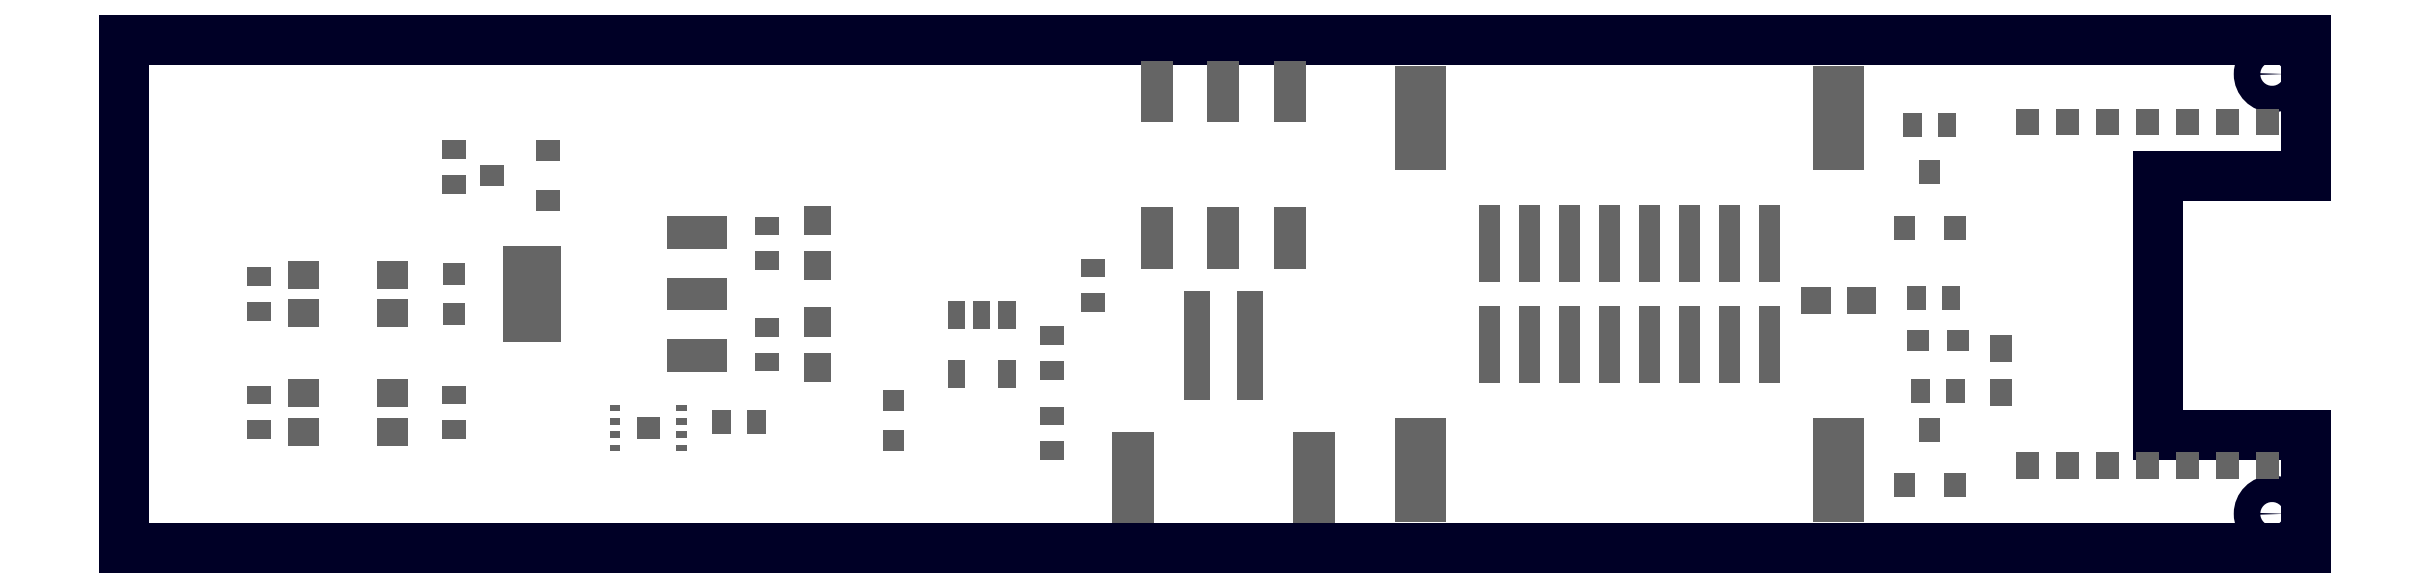
<metadata>
{"format":"dxf","ext":"dxf","renderer":"ezdxf+matplotlib","layout":"modelspace","background":"white","min_lineweight":24,"dpi":150}
</metadata>
<code>
0
SECTION
2
ENTITIES
0
LINE
8
20
10
0
20
0
30
0
11
0
21
0.75
31
0
0
LINE
8
20
10
3.225
20
0.75
30
0
11
3.225
21
0.55
31
0
0
LINE
8
20
10
3.225
20
0.55
30
0
11
3.006
21
0.55
31
0
0
LINE
8
20
10
3.006
20
0.55
30
0
11
3.006
21
0.1672
31
0
0
LINE
8
20
10
3.006
20
0.1672
30
0
11
3.225
21
0.1672
31
0
0
LINE
8
20
10
3.225
20
0.1672
30
0
11
3.225
21
0
31
0
0
LINE
8
20
10
3.225
20
0
30
0
11
0
21
0
31
0
0
LINE
8
20
10
0
20
0.75
30
0
11
3.225
21
0.75
31
0
0
CIRCLE
8
20
10
3.175
20
0.05
30
0
40
0.01965
0
CIRCLE
8
20
10
3.175
20
0.7
30
0
40
0.01965
0
INSERT
8
31
2
RECT
10
0.95
20
0.2744
30
0
41
0.02756
42
0.03543
43
1
50
90
0
INSERT
8
31
2
RECT
10
0.95
20
0.3256
30
0
41
0.02756
42
0.03543
43
1
50
90
0
INSERT
8
31
2
RECT
10
0.95
20
0.4756
30
0
41
0.02756
42
0.03543
43
1
50
270
0
INSERT
8
31
2
RECT
10
0.95
20
0.4244
30
0
41
0.02756
42
0.03543
43
1
50
270
0
INSERT
8
31
2
RECT
10
0.9343
20
0.1856
30
0
41
0.02756
42
0.03543
43
1
50
180
0
INSERT
8
31
2
RECT
10
0.8832
20
0.1856
30
0
41
0.02756
42
0.03543
43
1
50
180
0
INSERT
8
31
2
RECT
10
2.643
20
0.625
30
0
41
0.02756
42
0.03543
43
1
50
0
0
INSERT
8
31
2
RECT
10
2.694
20
0.625
30
0
41
0.02756
42
0.03543
43
1
50
0
0
INSERT
8
31
2
RECT
10
2.649
20
0.3688
30
0
41
0.02756
42
0.03543
43
1
50
0
0
INSERT
8
31
2
RECT
10
2.701
20
0.3688
30
0
41
0.02756
42
0.03543
43
1
50
0
0
INSERT
8
31
2
RECT
10
1.025
20
0.2665
30
0
41
0.04331
42
0.03937
43
1
50
90
0
INSERT
8
31
2
RECT
10
1.025
20
0.3335
30
0
41
0.04331
42
0.03937
43
1
50
90
0
INSERT
8
31
2
RECT
10
1.025
20
0.4835
30
0
41
0.04331
42
0.03937
43
1
50
270
0
INSERT
8
31
2
RECT
10
1.025
20
0.4165
30
0
41
0.04331
42
0.03937
43
1
50
270
0
INSERT
8
31
2
RECT
10
0.2
20
0.1744
30
0
41
0.02756
42
0.03543
43
1
50
90
0
INSERT
8
31
2
RECT
10
0.2
20
0.2256
30
0
41
0.02756
42
0.03543
43
1
50
90
0
INSERT
8
31
2
RECT
10
0.2
20
0.3494
30
0
41
0.02756
42
0.03543
43
1
50
90
0
INSERT
8
31
2
RECT
10
0.2
20
0.4006
30
0
41
0.02756
42
0.03543
43
1
50
90
0
INSERT
8
31
2
RECT
10
2.501
20
0.3656
30
0
41
0.04331
42
0.03937
43
1
50
0
0
INSERT
8
31
2
RECT
10
2.568
20
0.3656
30
0
41
0.04331
42
0.03937
43
1
50
0
0
INSERT
8
31
2
RECT
10
1.527
20
0.6742
30
0
41
0.09055
42
0.04724
43
1
50
90
0
INSERT
8
31
2
RECT
10
1.527
20
0.4577
30
0
41
0.09055
42
0.04724
43
1
50
90
0
INSERT
8
31
2
RECT
10
1.625
20
0.6742
30
0
41
0.09055
42
0.04724
43
1
50
90
0
INSERT
8
31
2
RECT
10
1.625
20
0.4577
30
0
41
0.09055
42
0.04724
43
1
50
90
0
INSERT
8
31
2
RECT
10
1.723
20
0.6742
30
0
41
0.09055
42
0.04724
43
1
50
90
0
INSERT
8
31
2
RECT
10
1.723
20
0.4577
30
0
41
0.09055
42
0.04724
43
1
50
90
0
INSERT
8
31
2
RECT
10
1.664
20
0.2983
30
0
41
0.03937
42
0.1614
43
1
50
180
0
INSERT
8
31
2
RECT
10
1.586
20
0.2983
30
0
41
0.03937
42
0.1614
43
1
50
180
0
INSERT
8
31
2
RECT
10
1.759
20
0.1034
30
0
41
0.1339
42
0.06299
43
1
50
270
0
INSERT
8
31
2
RECT
10
1.491
20
0.1034
30
0
41
0.1339
42
0.06299
43
1
50
270
0
INSERT
8
31
2
RECT
10
2.534
20
0.635
30
0
41
0.1535
42
0.0748
43
1
50
270
0
INSERT
8
31
2
RECT
10
1.916
20
0.635
30
0
41
0.1535
42
0.0748
43
1
50
270
0
INSERT
8
31
2
RECT
10
2.432
20
0.45
30
0
41
0.0315
42
0.1142
43
1
50
180
0
INSERT
8
31
2
RECT
10
2.373
20
0.45
30
0
41
0.0315
42
0.1142
43
1
50
180
0
INSERT
8
31
2
RECT
10
2.314
20
0.45
30
0
41
0.0315
42
0.1142
43
1
50
180
0
INSERT
8
31
2
RECT
10
2.255
20
0.45
30
0
41
0.0315
42
0.1142
43
1
50
180
0
INSERT
8
31
2
RECT
10
2.195
20
0.45
30
0
41
0.0315
42
0.1142
43
1
50
180
0
INSERT
8
31
2
RECT
10
2.136
20
0.45
30
0
41
0.0315
42
0.1142
43
1
50
180
0
INSERT
8
31
2
RECT
10
2.077
20
0.45
30
0
41
0.0315
42
0.1142
43
1
50
180
0
INSERT
8
31
2
RECT
10
2.018
20
0.45
30
0
41
0.0315
42
0.1142
43
1
50
180
0
INSERT
8
31
2
RECT
10
1.916
20
0.115
30
0
41
0.1535
42
0.0748
43
1
50
90
0
INSERT
8
31
2
RECT
10
2.534
20
0.115
30
0
41
0.1535
42
0.0748
43
1
50
90
0
INSERT
8
31
2
RECT
10
2.018
20
0.3
30
0
41
0.0315
42
0.1142
43
1
50
0
0
INSERT
8
31
2
RECT
10
2.077
20
0.3
30
0
41
0.0315
42
0.1142
43
1
50
0
0
INSERT
8
31
2
RECT
10
2.136
20
0.3
30
0
41
0.0315
42
0.1142
43
1
50
0
0
INSERT
8
31
2
RECT
10
2.195
20
0.3
30
0
41
0.0315
42
0.1142
43
1
50
0
0
INSERT
8
31
2
RECT
10
2.255
20
0.3
30
0
41
0.0315
42
0.1142
43
1
50
0
0
INSERT
8
31
2
RECT
10
2.314
20
0.3
30
0
41
0.0315
42
0.1142
43
1
50
0
0
INSERT
8
31
2
RECT
10
2.373
20
0.3
30
0
41
0.0315
42
0.1142
43
1
50
0
0
INSERT
8
31
2
RECT
10
2.432
20
0.3
30
0
41
0.0315
42
0.1142
43
1
50
0
0
INSERT
8
31
2
RECT
10
0.847
20
0.284
30
0
41
0.048
42
0.088
43
1
50
90
0
INSERT
8
31
2
RECT
10
0.847
20
0.375
30
0
41
0.048
42
0.088
43
1
50
90
0
INSERT
8
31
2
RECT
10
0.847
20
0.466
30
0
41
0.048
42
0.088
43
1
50
90
0
INSERT
8
31
2
RECT
10
0.603
20
0.375
30
0
41
0.1417
42
0.08661
43
1
50
90
0
INSERT
8
31
2
RECT
10
1.137
20
0.158
30
0
41
0.0315
42
0.0315
43
1
50
0
0
INSERT
8
31
2
RECT
10
1.137
20
0.217
30
0
41
0.0315
42
0.0315
43
1
50
0
0
INSERT
8
31
2
RECT
10
0.4875
20
0.4045
30
0
41
0.0315
42
0.0315
43
1
50
180
0
INSERT
8
31
2
RECT
10
0.4875
20
0.3455
30
0
41
0.0315
42
0.0315
43
1
50
180
0
INSERT
8
31
2
RECT
10
2.652
20
0.3063
30
0
41
0.0315
42
0.0315
43
1
50
270
0
INSERT
8
31
2
RECT
10
2.711
20
0.3063
30
0
41
0.0315
42
0.0315
43
1
50
270
0
INSERT
8
31
2
RECT
10
0.3972
20
0.3465
30
0
41
0.04528
42
0.04134
43
1
50
0
0
INSERT
8
31
2
RECT
10
0.2653
20
0.3465
30
0
41
0.04528
42
0.04134
43
1
50
180
0
INSERT
8
31
2
RECT
10
0.3972
20
0.4035
30
0
41
0.04528
42
0.04134
43
1
50
0
0
INSERT
8
31
2
RECT
10
0.2653
20
0.4035
30
0
41
0.04528
42
0.04134
43
1
50
180
0
INSERT
8
31
2
RECT
10
1.433
20
0.3619
30
0
41
0.02756
42
0.03543
43
1
50
90
0
INSERT
8
31
2
RECT
10
1.433
20
0.4131
30
0
41
0.02756
42
0.03543
43
1
50
90
0
INSERT
8
31
2
RECT
10
2.631
20
0.4731
30
0
41
0.0315
42
0.03543
43
1
50
0
0
INSERT
8
31
2
RECT
10
2.706
20
0.4731
30
0
41
0.0315
42
0.03543
43
1
50
0
0
INSERT
8
31
2
RECT
10
2.669
20
0.5558
30
0
41
0.0315
42
0.03543
43
1
50
0
0
INSERT
8
31
2
RECT
10
2.631
20
0.09188
30
0
41
0.0315
42
0.03543
43
1
50
0
0
INSERT
8
31
2
RECT
10
2.706
20
0.09188
30
0
41
0.0315
42
0.03543
43
1
50
0
0
INSERT
8
31
2
RECT
10
2.669
20
0.1746
30
0
41
0.0315
42
0.03543
43
1
50
0
0
INSERT
8
31
2
RECT
10
0.6269
20
0.5126
30
0
41
0.0315
42
0.03543
43
1
50
90
0
INSERT
8
31
2
RECT
10
0.6269
20
0.5874
30
0
41
0.0315
42
0.03543
43
1
50
90
0
INSERT
8
31
2
RECT
10
0.5442
20
0.55
30
0
41
0.0315
42
0.03543
43
1
50
90
0
INSERT
8
31
2
RECT
10
1.372
20
0.2619
30
0
41
0.02756
42
0.03543
43
1
50
90
0
INSERT
8
31
2
RECT
10
1.372
20
0.3131
30
0
41
0.02756
42
0.03543
43
1
50
90
0
INSERT
8
31
2
RECT
10
1.372
20
0.1943
30
0
41
0.02756
42
0.03543
43
1
50
270
0
INSERT
8
31
2
RECT
10
1.372
20
0.1432
30
0
41
0.02756
42
0.03543
43
1
50
270
0
INSERT
8
31
2
RECT
10
0.4875
20
0.1744
30
0
41
0.02756
42
0.03543
43
1
50
90
0
INSERT
8
31
2
RECT
10
0.4875
20
0.2256
30
0
41
0.02756
42
0.03543
43
1
50
90
0
INSERT
8
31
2
RECT
10
2.707
20
0.2313
30
0
41
0.02756
42
0.03543
43
1
50
180
0
INSERT
8
31
2
RECT
10
2.656
20
0.2313
30
0
41
0.02756
42
0.03543
43
1
50
180
0
INSERT
8
31
2
RECT
10
0.4875
20
0.5881
30
0
41
0.02756
42
0.03543
43
1
50
270
0
INSERT
8
31
2
RECT
10
0.4875
20
0.5369
30
0
41
0.02756
42
0.03543
43
1
50
270
0
INSERT
8
31
2
RECT
10
0.3972
20
0.1715
30
0
41
0.04528
42
0.04134
43
1
50
0
0
INSERT
8
31
2
RECT
10
0.2653
20
0.1715
30
0
41
0.04528
42
0.04134
43
1
50
180
0
INSERT
8
31
2
RECT
10
0.3972
20
0.2285
30
0
41
0.04528
42
0.04134
43
1
50
0
0
INSERT
8
31
2
RECT
10
0.2653
20
0.2285
30
0
41
0.04528
42
0.04134
43
1
50
180
0
INSERT
8
31
2
RECT
10
1.305
20
0.3438
30
0
41
0.04173
42
0.02559
43
1
50
90
0
INSERT
8
31
2
RECT
10
1.268
20
0.3438
30
0
41
0.04173
42
0.02559
43
1
50
90
0
INSERT
8
31
2
RECT
10
1.23
20
0.3438
30
0
41
0.04173
42
0.02559
43
1
50
90
0
INSERT
8
31
2
RECT
10
1.23
20
0.2572
30
0
41
0.04173
42
0.02559
43
1
50
90
0
INSERT
8
31
2
RECT
10
1.305
20
0.2572
30
0
41
0.04173
42
0.02559
43
1
50
90
0
INSERT
8
31
2
RECT
10
0.775
20
0.1769
30
0
41
0.03209
42
0.03445
43
1
50
90
0
INSERT
8
31
2
RECT
10
0.8242
20
0.1473
30
0
41
0.01575
42
0.009843
43
1
50
180
0
INSERT
8
31
2
RECT
10
0.8242
20
0.167
30
0
41
0.01575
42
0.009843
43
1
50
180
0
INSERT
8
31
2
RECT
10
0.8242
20
0.1867
30
0
41
0.01575
42
0.009843
43
1
50
180
0
INSERT
8
31
2
RECT
10
0.8242
20
0.2064
30
0
41
0.01575
42
0.009843
43
1
50
180
0
INSERT
8
31
2
RECT
10
0.7258
20
0.2064
30
0
41
0.01575
42
0.009843
43
1
50
0
0
INSERT
8
31
2
RECT
10
0.7258
20
0.1867
30
0
41
0.01575
42
0.009843
43
1
50
0
0
INSERT
8
31
2
RECT
10
0.7258
20
0.167
30
0
41
0.01575
42
0.009843
43
1
50
0
0
INSERT
8
31
2
RECT
10
0.7258
20
0.1473
30
0
41
0.01575
42
0.009843
43
1
50
0
0
INSERT
8
31
2
RECT
10
2.814
20
0.1211
30
0
41
0.03937
42
0.03347
43
1
50
90
0
INSERT
8
31
2
RECT
10
2.873
20
0.1211
30
0
41
0.03937
42
0.03347
43
1
50
90
0
INSERT
8
31
2
RECT
10
2.932
20
0.1211
30
0
41
0.03937
42
0.03347
43
1
50
90
0
INSERT
8
31
2
RECT
10
2.991
20
0.1211
30
0
41
0.03937
42
0.03347
43
1
50
90
0
INSERT
8
31
2
RECT
10
3.05
20
0.1211
30
0
41
0.03937
42
0.03347
43
1
50
90
0
INSERT
8
31
2
RECT
10
3.109
20
0.1211
30
0
41
0.03937
42
0.03347
43
1
50
90
0
INSERT
8
31
2
RECT
10
3.168
20
0.1211
30
0
41
0.03937
42
0.03347
43
1
50
90
0
INSERT
8
31
2
RECT
10
3.168
20
0.6289
30
0
41
0.03937
42
0.03347
43
1
50
90
0
INSERT
8
31
2
RECT
10
3.109
20
0.6289
30
0
41
0.03937
42
0.03347
43
1
50
90
0
INSERT
8
31
2
RECT
10
3.05
20
0.6289
30
0
41
0.03937
42
0.03347
43
1
50
90
0
INSERT
8
31
2
RECT
10
2.991
20
0.6289
30
0
41
0.03937
42
0.03347
43
1
50
90
0
INSERT
8
31
2
RECT
10
2.932
20
0.6289
30
0
41
0.03937
42
0.03347
43
1
50
90
0
INSERT
8
31
2
RECT
10
2.873
20
0.6289
30
0
41
0.03937
42
0.03347
43
1
50
90
0
INSERT
8
31
2
RECT
10
2.814
20
0.6289
30
0
41
0.03937
42
0.03347
43
1
50
90
0
INSERT
8
31
2
RECT
10
2.774
20
0.2943
30
0
41
0.03937
42
0.03347
43
1
50
90
0
INSERT
8
31
2
RECT
10
2.774
20
0.2293
30
0
41
0.03937
42
0.03347
43
1
50
90
0
ENDSEC
0
EOF

</code>
